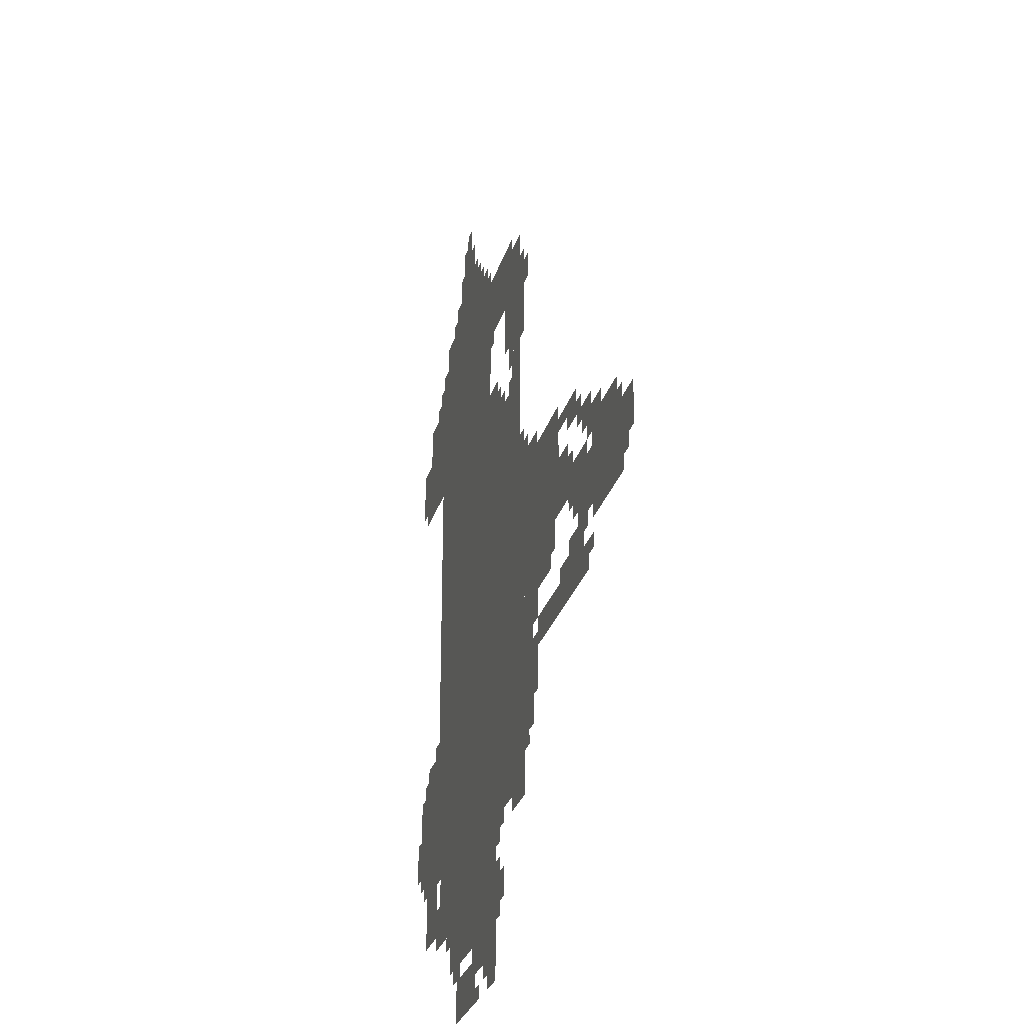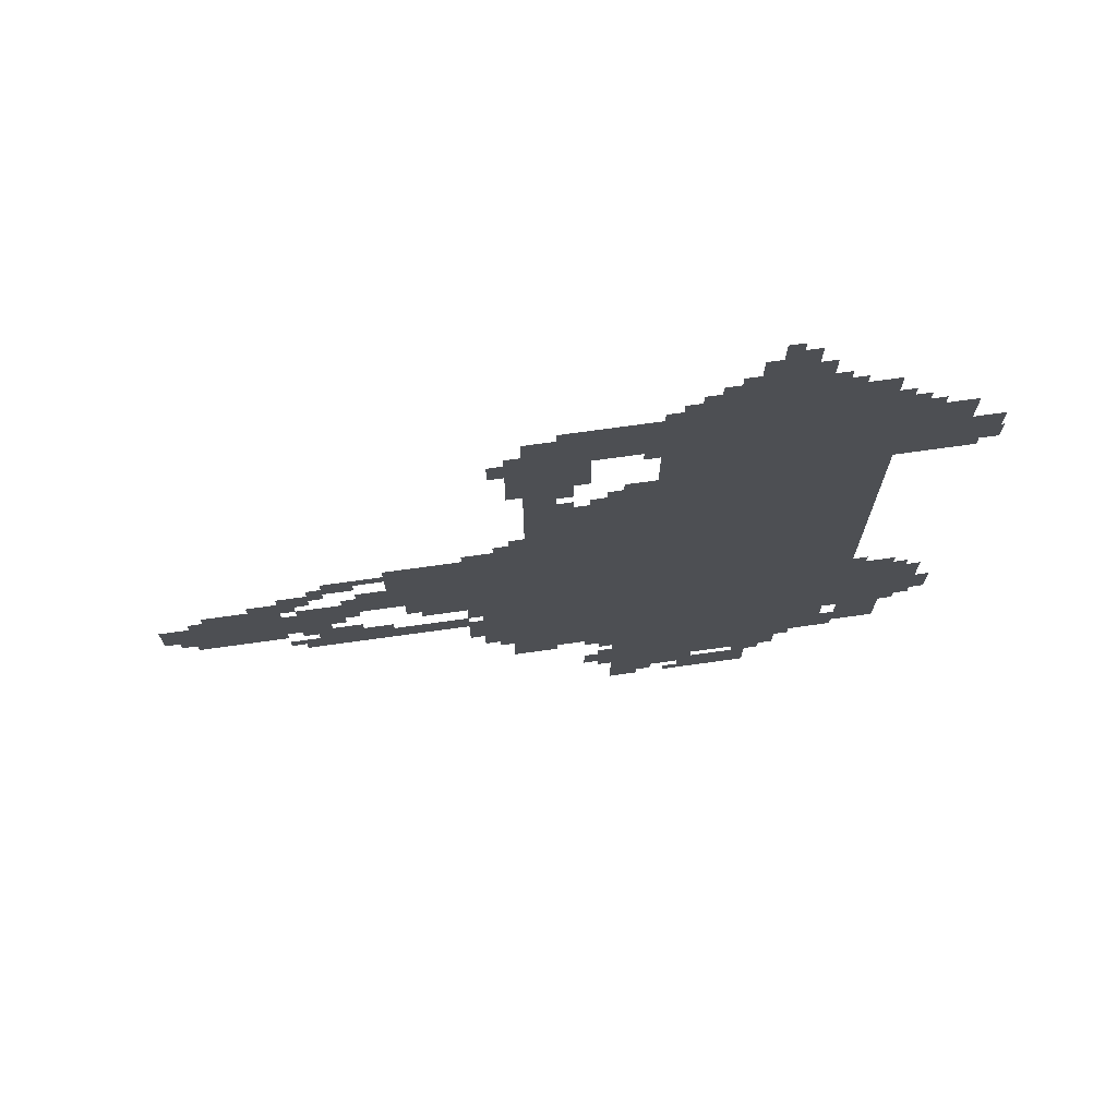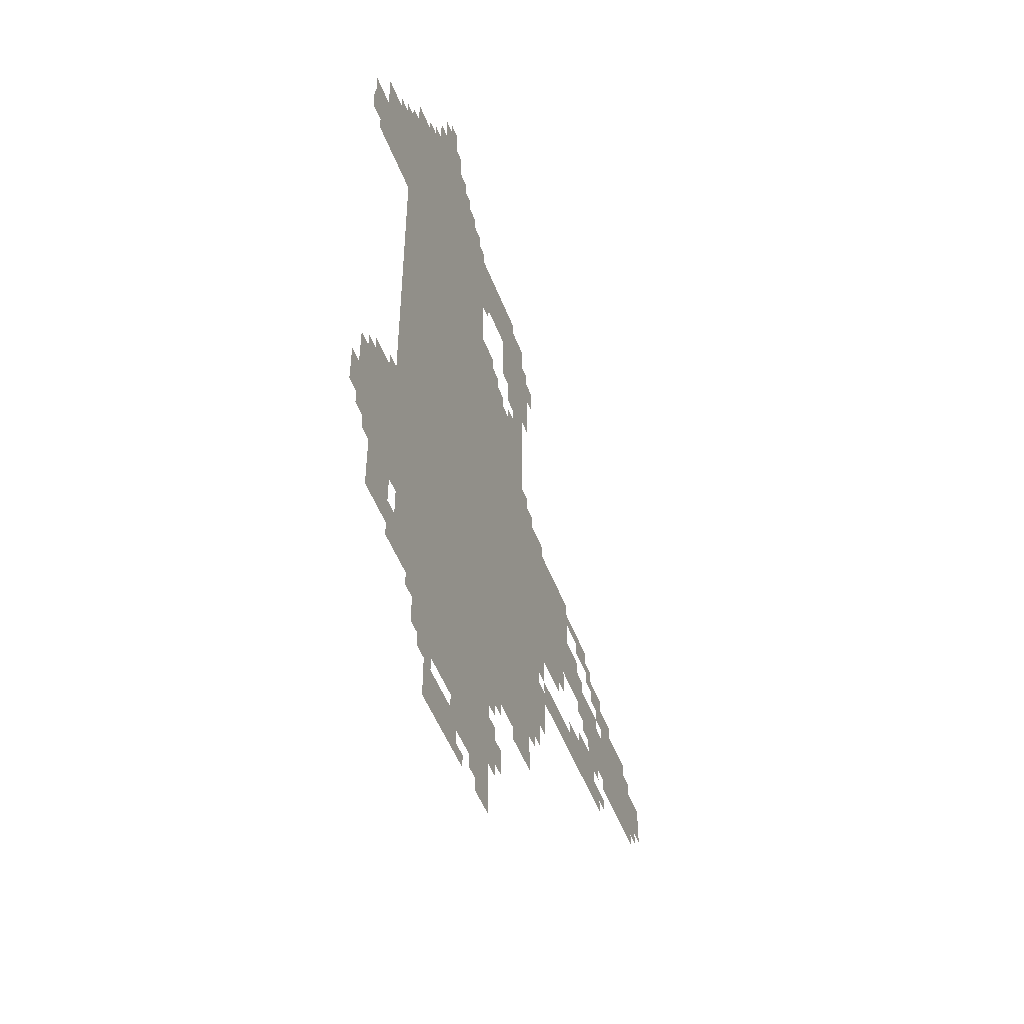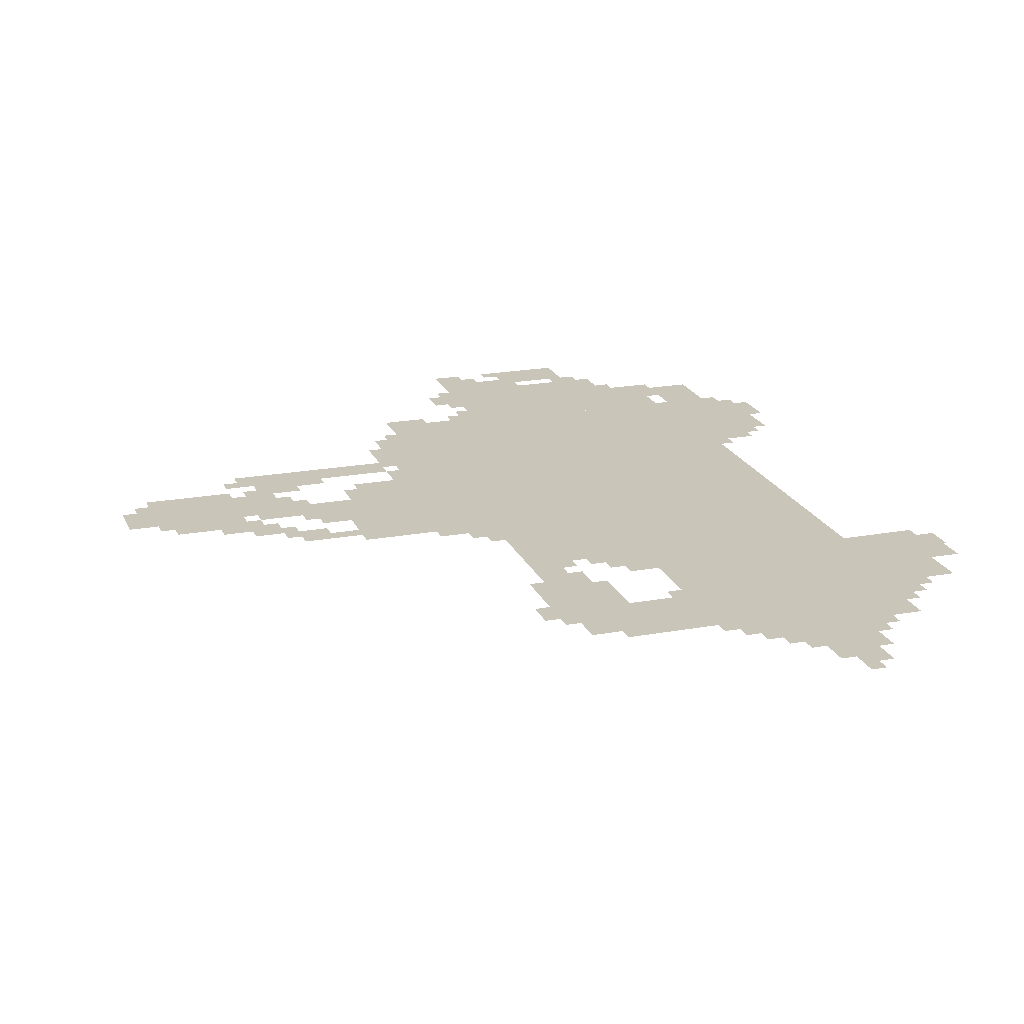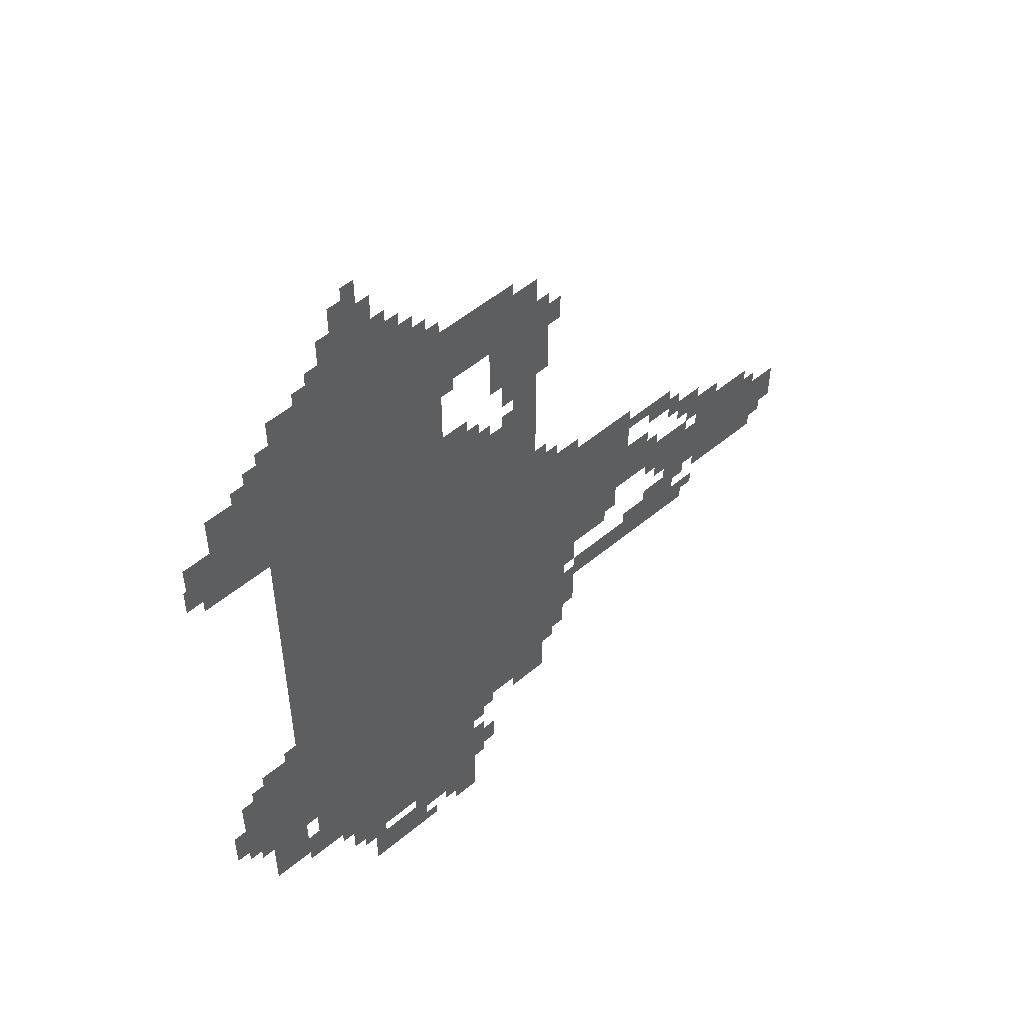
<metadata>
{"format":"obj","ext":"obj","renderer":"f3d","projection":"perspective","resolution":1024,"background":"white","views":[{"elev":-29.0,"azim":74.3,"up":"+Y"},{"elev":73.0,"azim":172.1,"up":"+Y"},{"elev":-51.1,"azim":-69.3,"up":"+Y"},{"elev":20.6,"azim":161.6,"up":"+Z"},{"elev":52.9,"azim":-41.8,"up":"+Y"}]}
</metadata>
<code>
g xixuegui_6-mesh
v -768 383 0
v -768 863 0
v -1472 863 0
v -1472 383 0
v -768 863 0
v -768 1343 0
v -1472 1343 0
v -1472 863 0
v -1024 1343 0
v -1024 1791 0
v -1440 1791 0
v -1440 1343 0
v -512 767 0
v -512 1087 0
v -768 1087 0
v -768 767 0
v -1440 1407 0
v -1440 1663 0
v -1600 1663 0
v -1600 1407 0
v -960 223 0
v -960 383 0
v -1216 383 0
v -1216 223 0
v -1216 223 0
v -1216 383 0
v -1440 383 0
v -1440 223 0
v -768 1599 0
v -768 1727 0
v -1024 1727 0
v -1024 1599 0
v -928 127 0
v -928 223 0
v -1152 223 0
v -1152 127 0
v -1120 1791 0
v -1120 1887 0
v -1344 1887 0
v -1344 1791 0
v -1472 255 0
v -1472 479 0
v -1568 479 0
v -1568 255 0
v -1472 479 0
v -1472 703 0
v -1568 703 0
v -1568 479 0
v -736 1439 0
v -736 1599 0
v -864 1599 0
v -864 1439 0
v -192 735 0
v -192 863 0
v -352 863 0
v -352 735 0
v -32 735 0
v -32 863 0
v -192 863 0
v -192 735 0
v -1152 127 0
v -1152 223 0
v -1344 223 0
v -1344 127 0
v -1120 0 0
v -1120 95 0
v -1280 95 0
v -1280 0 0
v -672 447 0
v -672 607 0
v -768 607 0
v -768 447 0
v -672 607 0
v -672 767 0
v -768 767 0
v -768 607 0
v -416 831 0
v -416 959 0
v -512 959 0
v -512 831 0
v -288 607 0
v -288 671 0
v -480 671 0
v -480 607 0
v -480 607 0
v -480 671 0
v -640 671 0
v -640 607 0
v -1184 1887 0
v -1184 1983 0
v -1280 1983 0
v -1280 1887 0
v -1600 1439 0
v -1600 1567 0
v -1664 1567 0
v -1664 1439 0
v -960 0 0
v -960 127 0
v -1024 127 0
v -1024 0 0
v -1568 511 0
v -1568 639 0
v -1632 639 0
v -1632 511 0
v -352 799 0
v -352 895 0
v -416 895 0
v -416 799 0
v -960 1343 0
v -960 1439 0
v -1024 1439 0
v -1024 1343 0
v -768 1343 0
v -768 1439 0
v -832 1439 0
v -832 1343 0
v -1568 415 0
v -1568 511 0
v -1632 511 0
v -1632 415 0
v -96 863 0
v -96 927 0
v -192 927 0
v -192 863 0
v -320 671 0
v -320 735 0
v -416 735 0
v -416 671 0
v -192 863 0
v -192 927 0
v -256 927 0
v -256 863 0
v -704 1087 0
v -704 1151 0
v -768 1151 0
v -768 1087 0
v -736 351 0
v -736 383 0
v -864 383 0
v -864 351 0
v -1440 1663 0
v -1440 1727 0
v -1504 1727 0
v -1504 1663 0
v -352 1023 0
v -352 1055 0
v -448 1055 0
v -448 1023 0
v -160 703 0
v -160 735 0
v -256 735 0
v -256 703 0
v -832 1727 0
v -832 1759 0
v -928 1759 0
v -928 1727 0
v -864 351 0
v -864 383 0
v -960 383 0
v -960 351 0
v -64 703 0
v -64 735 0
v -160 735 0
v -160 703 0
v -928 1727 0
v -928 1759 0
v -1024 1759 0
v -1024 1727 0
v -1088 1791 0
v -1088 1855 0
v -1120 1855 0
v -1120 1791 0
v -736 1599 0
v -736 1663 0
v -768 1663 0
v -768 1599 0
v -928 1343 0
v -928 1407 0
v -960 1407 0
v -960 1343 0
v -1664 1439 0
v -1664 1503 0
v -1671 1503 0
v -1671 1439 0
v -704 1567 0
v -704 1631 0
v -736 1631 0
v -736 1567 0
v -1440 255 0
v -1440 319 0
v -1472 319 0
v -1472 255 0
v -736 319 0
v -736 351 0
v -800 351 0
v -800 319 0
v -1024 63 0
v -1024 95 0
v -1088 95 0
v -1088 63 0
v -1280 1887 0
v -1280 1951 0
v -1312 1951 0
v -1312 1887 0
v -1216 1983 0
v -1216 2047 0
v -1248 2047 0
v -1248 1983 0
v -704 415 0
v -704 447 0
v -768 447 0
v -768 415 0
v -416 671 0
v -416 703 0
v -480 703 0
v -480 671 0
v -896 319 0
v -896 351 0
v -960 351 0
v -960 319 0
v -1248 95 0
v -1248 127 0
v -1312 127 0
v -1312 95 0
v -896 159 0
v -896 223 0
v -928 223 0
v -928 159 0
v -640 1087 0
v -640 1119 0
v -704 1119 0
v -704 1087 0
v -1440 1343 0
v -1440 1407 0
v -1472 1407 0
v -1472 1343 0
v -480 959 0
v -480 1023 0
v -512 1023 0
v -512 959 0
v -640 671 0
v -640 735 0
v -672 735 0
v -672 671 0
v -288 863 0
v -288 895 0
v -352 895 0
v -352 863 0
v -640 511 0
v -640 575 0
v -672 575 0
v -672 511 0
v -608 735 0
v -608 767 0
v -672 767 0
v -672 735 0
v -1024 95 0
v -1024 127 0
v -1088 127 0
v -1088 95 0
v -1344 1791 0
v -1344 1823 0
v -1408 1823 0
v -1408 1791 0
v -1088 95 0
v -1088 127 0
v -1152 127 0
v -1152 95 0
v -544 735 0
v -544 767 0
v -608 767 0
v -608 735 0
v -864 1535 0
v -864 1599 0
v -896 1599 0
v -896 1535 0
v -448 1023 0
v -448 1055 0
v -512 1055 0
v -512 1023 0
v -864 1471 0
v -864 1535 0
v -896 1535 0
v -896 1471 0
v -256 927 0
v -256 959 0
v -320 959 0
v -320 927 0
v -192 927 0
v -192 959 0
v -256 959 0
v -256 927 0
v 0 799 0
v 0 863 0
v -32 863 0
v -32 799 0
v -1632 479 0
v -1632 543 0
v -1664 543 0
v -1664 479 0
v -640 575 0
v -640 639 0
v -672 639 0
v -672 575 0
v -256 959 0
v -256 991 0
v -320 991 0
v -320 959 0
v -320 991 0
v -320 1023 0
v -384 1023 0
v -384 991 0
v -1472 703 0
v -1472 735 0
v -1504 735 0
v -1504 703 0
v -736 1151 0
v -736 1183 0
v -768 1183 0
v -768 1151 0
v -896 1343 0
v -896 1375 0
v -928 1375 0
v -928 1343 0
v -480 1055 0
v -480 1087 0
v -512 1087 0
v -512 1055 0
v -64 863 0
v -64 895 0
v -96 895 0
v -96 863 0
v -352 767 0
v -352 799 0
v -384 799 0
v -384 767 0
v -384 895 0
v -384 927 0
v -416 927 0
v -416 895 0
v -256 895 0
v -256 927 0
v -288 927 0
v -288 895 0
v -288 703 0
v -288 735 0
v -320 735 0
v -320 703 0
v -736 383 0
v -736 415 0
v -768 415 0
v -768 383 0
v -1568 639 0
v -1568 671 0
v -1600 671 0
v -1600 639 0
v -1568 383 0
v -1568 415 0
v -1600 415 0
v -1600 383 0
v -928 223 0
v -928 255 0
v -960 255 0
v -960 223 0
v -1344 191 0
v -1344 223 0
v -1376 223 0
v -1376 191 0
v -928 287 0
v -928 319 0
v -960 319 0
v -960 287 0
v -256 639 0
v -256 671 0
v -288 671 0
v -288 639 0
v -1024 31 0
v -1024 63 0
v -1056 63 0
v -1056 31 0
v -1088 0 0
v -1088 31 0
v -1120 31 0
v -1120 0 0
v -1440 223 0
v -1440 255 0
v -1472 255 0
v -1472 223 0
v -800 319 0
v -800 351 0
v -832 351 0
v -832 319 0
v -1248 1983 0
v -1248 2015 0
v -1280 2015 0
v -1280 1983 0
v -1088 63 0
v -1088 95 0
v -1120 95 0
v -1120 63 0
v -1632 447 0
v -1632 479 0
v -1664 479 0
v -1664 447 0
v -384 991 0
v -384 1023 0
v -416 1023 0
v -416 991 0
v -1408 1791 0
v -1408 1823 0
v -1440 1823 0
v -1440 1791 0
v 0 767 0
v 0 799 0
v -32 799 0
v -32 767 0
v -320 959 0
v -320 991 0
v -352 991 0
v -352 959 0
v -832 1407 0
v -832 1439 0
v -864 1439 0
v -864 1407 0
v -992 1567 0
v -992 1599 0
v -1024 1599 0
v -1024 1567 0
v -832 1343 0
v -832 1375 0
v -864 1375 0
v -864 1343 0
v -1600 1407 0
v -1600 1439 0
v -1632 1439 0
v -1632 1407 0
v -1504 1663 0
v -1504 1695 0
v -1536 1695 0
v -1536 1663 0
v -1344 1823 0
v -1344 1855 0
v -1376 1855 0
v -1376 1823 0
v -1152 1887 0
v -1152 1919 0
v -1184 1919 0
v -1184 1887 0
v -1440 1727 0
v -1440 1759 0
v -1472 1759 0
v -1472 1727 0
v -1056 1791 0
v -1056 1823 0
v -1088 1823 0
v -1088 1791 0
g xixuegui_6-mesh_0
f 3 2 1
f 1 4 3
f 7 6 5
f 5 8 7
f 11 10 9
f 9 12 11
f 15 14 13
f 13 16 15
f 19 18 17
f 17 20 19
f 23 22 21
f 21 24 23
f 27 26 25
f 25 28 27
f 31 30 29
f 29 32 31
f 35 34 33
f 33 36 35
f 39 38 37
f 37 40 39
f 43 42 41
f 41 44 43
f 47 46 45
f 45 48 47
f 51 50 49
f 49 52 51
f 55 54 53
f 53 56 55
f 59 58 57
f 57 60 59
f 63 62 61
f 61 64 63
f 67 66 65
f 65 68 67
f 71 70 69
f 69 72 71
f 75 74 73
f 73 76 75
f 79 78 77
f 77 80 79
f 83 82 81
f 81 84 83
f 87 86 85
f 85 88 87
f 91 90 89
f 89 92 91
f 95 94 93
f 93 96 95
f 99 98 97
f 97 100 99
f 103 102 101
f 101 104 103
f 107 106 105
f 105 108 107
f 111 110 109
f 109 112 111
f 115 114 113
f 113 116 115
f 119 118 117
f 117 120 119
f 123 122 121
f 121 124 123
f 127 126 125
f 125 128 127
f 131 130 129
f 129 132 131
f 135 134 133
f 133 136 135
f 139 138 137
f 137 140 139
f 143 142 141
f 141 144 143
f 147 146 145
f 145 148 147
f 151 150 149
f 149 152 151
f 155 154 153
f 153 156 155
f 159 158 157
f 157 160 159
f 163 162 161
f 161 164 163
f 167 166 165
f 165 168 167
f 171 170 169
f 169 172 171
f 175 174 173
f 173 176 175
f 179 178 177
f 177 180 179
f 183 182 181
f 181 184 183
f 187 186 185
f 185 188 187
f 191 190 189
f 189 192 191
f 195 194 193
f 193 196 195
f 199 198 197
f 197 200 199
f 203 202 201
f 201 204 203
f 207 206 205
f 205 208 207
f 211 210 209
f 209 212 211
f 215 214 213
f 213 216 215
f 219 218 217
f 217 220 219
f 223 222 221
f 221 224 223
f 227 226 225
f 225 228 227
f 231 230 229
f 229 232 231
f 235 234 233
f 233 236 235
f 239 238 237
f 237 240 239
f 243 242 241
f 241 244 243
f 247 246 245
f 245 248 247
f 251 250 249
f 249 252 251
f 255 254 253
f 253 256 255
f 259 258 257
f 257 260 259
f 263 262 261
f 261 264 263
f 267 266 265
f 265 268 267
f 271 270 269
f 269 272 271
f 275 274 273
f 273 276 275
f 279 278 277
f 277 280 279
f 283 282 281
f 281 284 283
f 287 286 285
f 285 288 287
f 291 290 289
f 289 292 291
f 295 294 293
f 293 296 295
f 299 298 297
f 297 300 299
f 303 302 301
f 301 304 303
f 307 306 305
f 305 308 307
f 311 310 309
f 309 312 311
f 315 314 313
f 313 316 315
f 319 318 317
f 317 320 319
f 323 322 321
f 321 324 323
f 327 326 325
f 325 328 327
f 331 330 329
f 329 332 331
f 335 334 333
f 333 336 335
f 339 338 337
f 337 340 339
f 343 342 341
f 341 344 343
f 347 346 345
f 345 348 347
f 351 350 349
f 349 352 351
f 355 354 353
f 353 356 355
f 359 358 357
f 357 360 359
f 363 362 361
f 361 364 363
f 367 366 365
f 365 368 367
f 371 370 369
f 369 372 371
f 375 374 373
f 373 376 375
f 379 378 377
f 377 380 379
f 383 382 381
f 381 384 383
f 387 386 385
f 385 388 387
f 391 390 389
f 389 392 391
f 395 394 393
f 393 396 395
f 399 398 397
f 397 400 399
f 403 402 401
f 401 404 403
f 407 406 405
f 405 408 407
f 411 410 409
f 409 412 411
f 415 414 413
f 413 416 415
f 419 418 417
f 417 420 419
f 423 422 421
f 421 424 423
f 427 426 425
f 425 428 427
f 431 430 429
f 429 432 431
f 435 434 433
f 433 436 435
f 439 438 437
f 437 440 439
f 443 442 441
f 441 444 443
f 447 446 445
f 445 448 447
f 451 450 449
f 449 452 451
f 455 454 453
f 453 456 455

</code>
